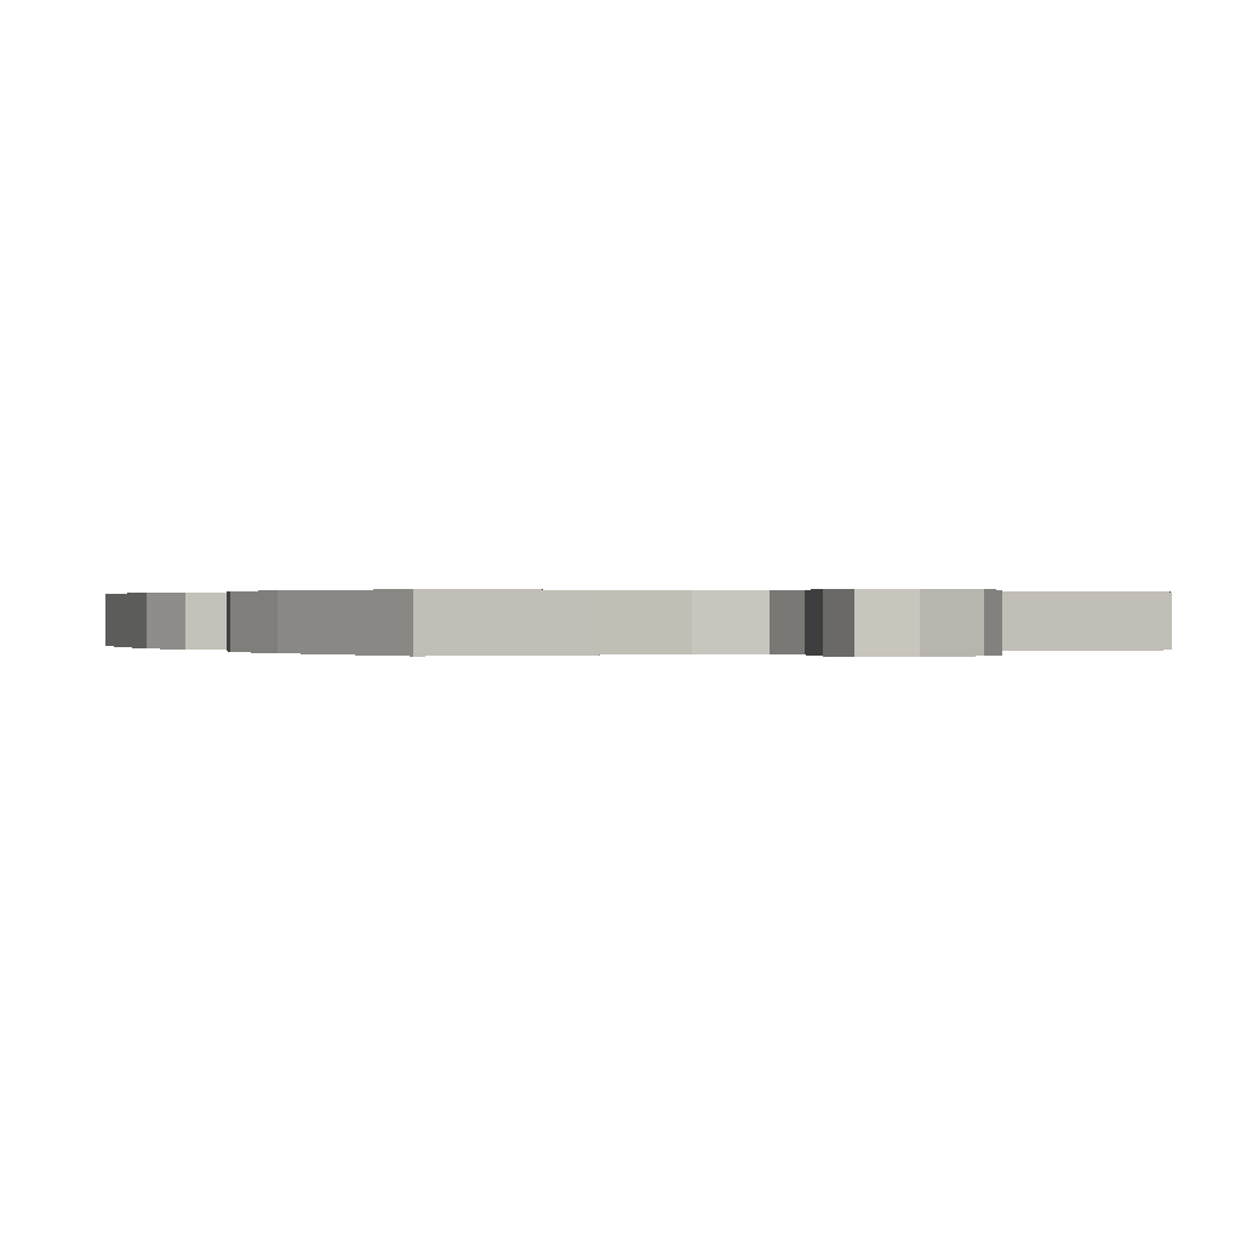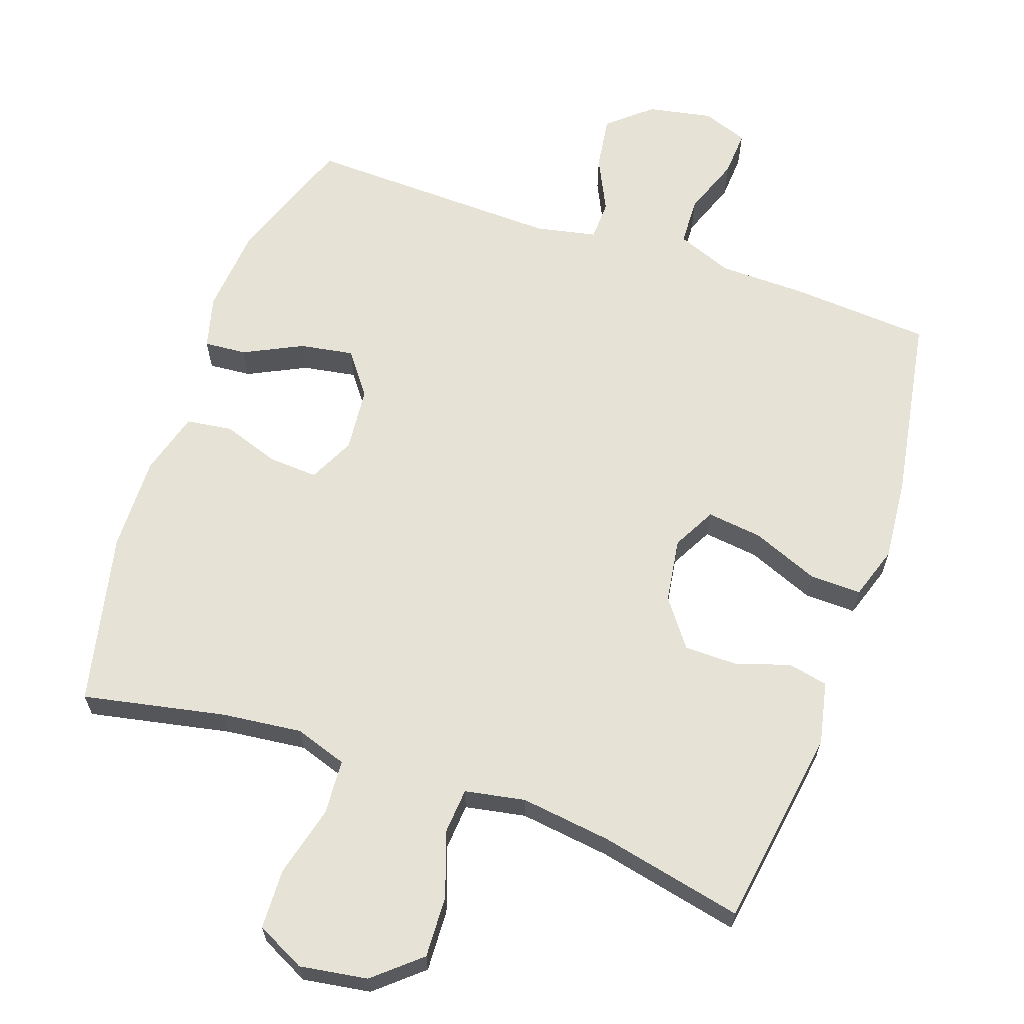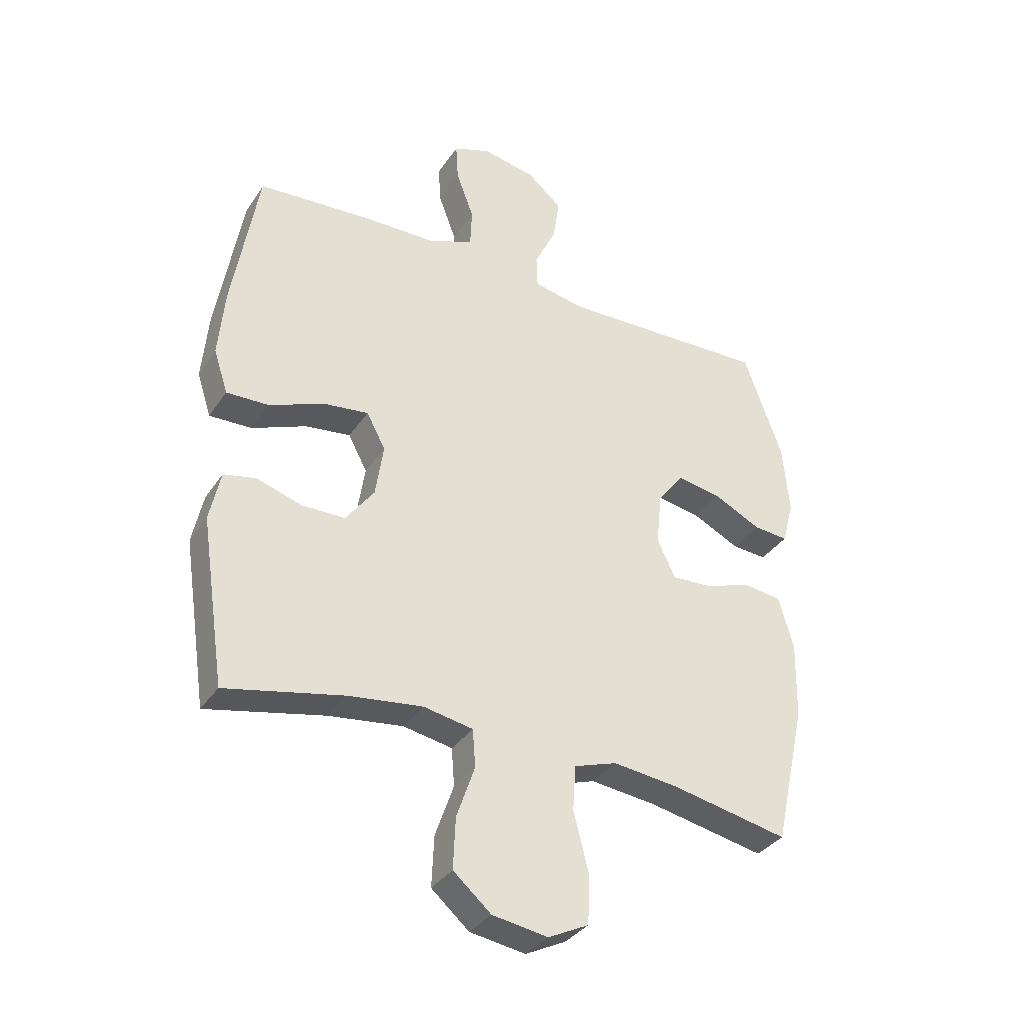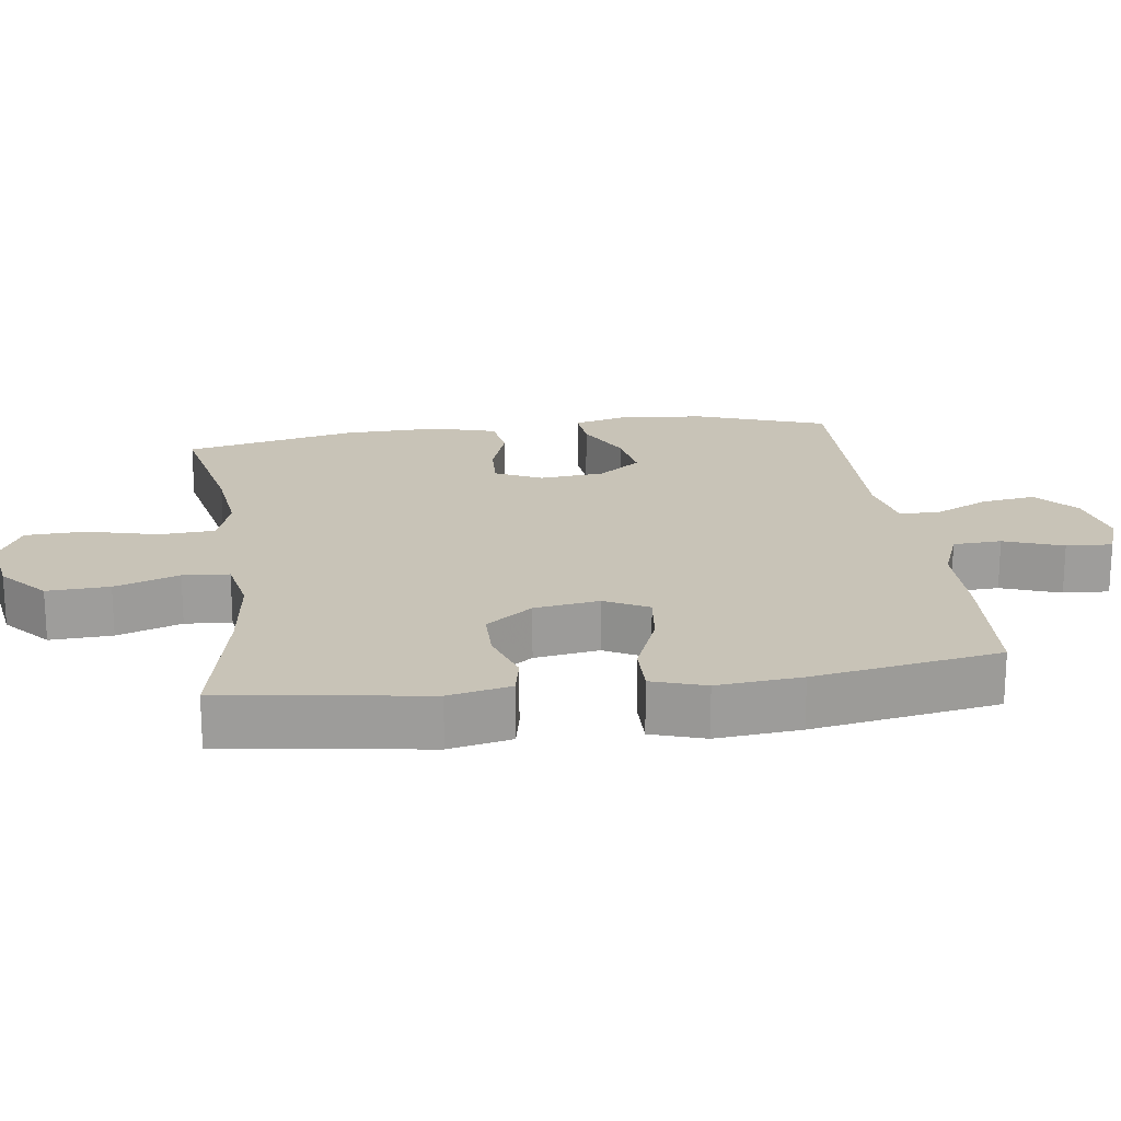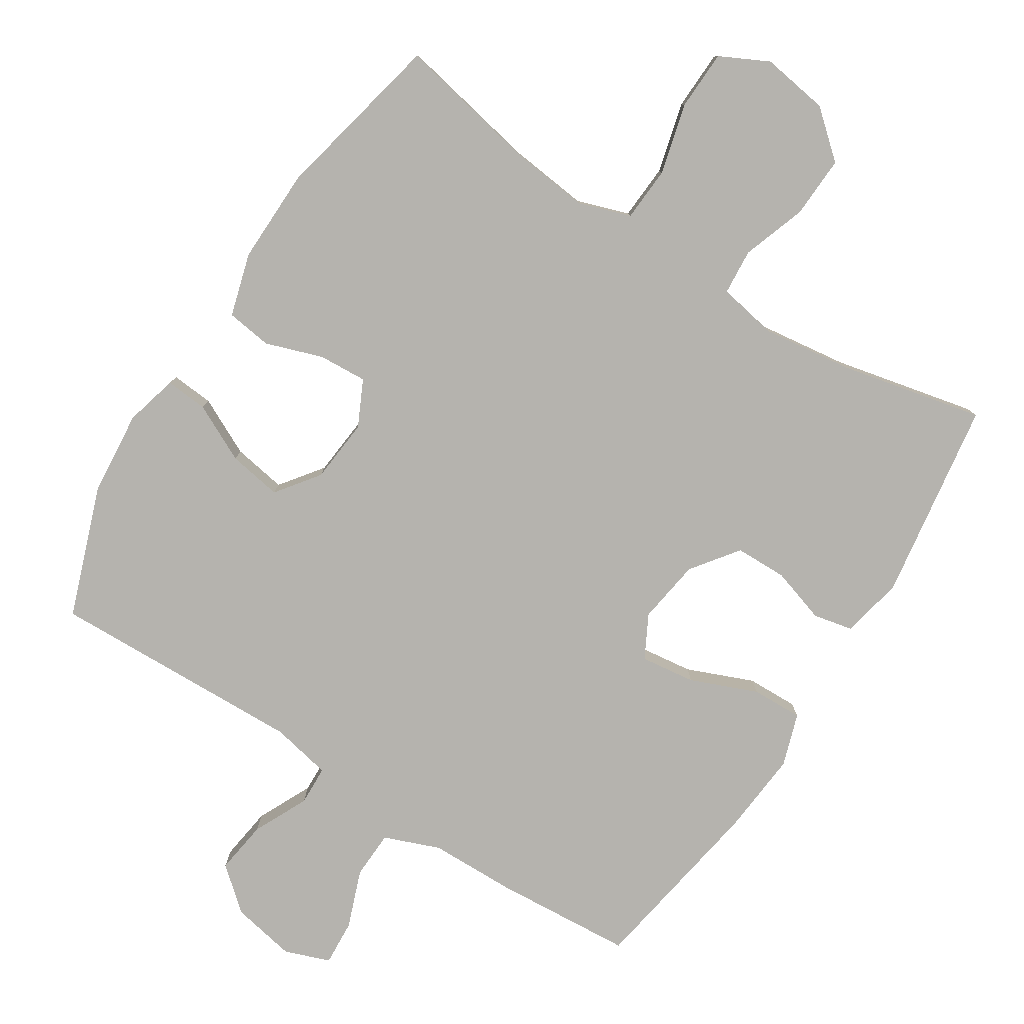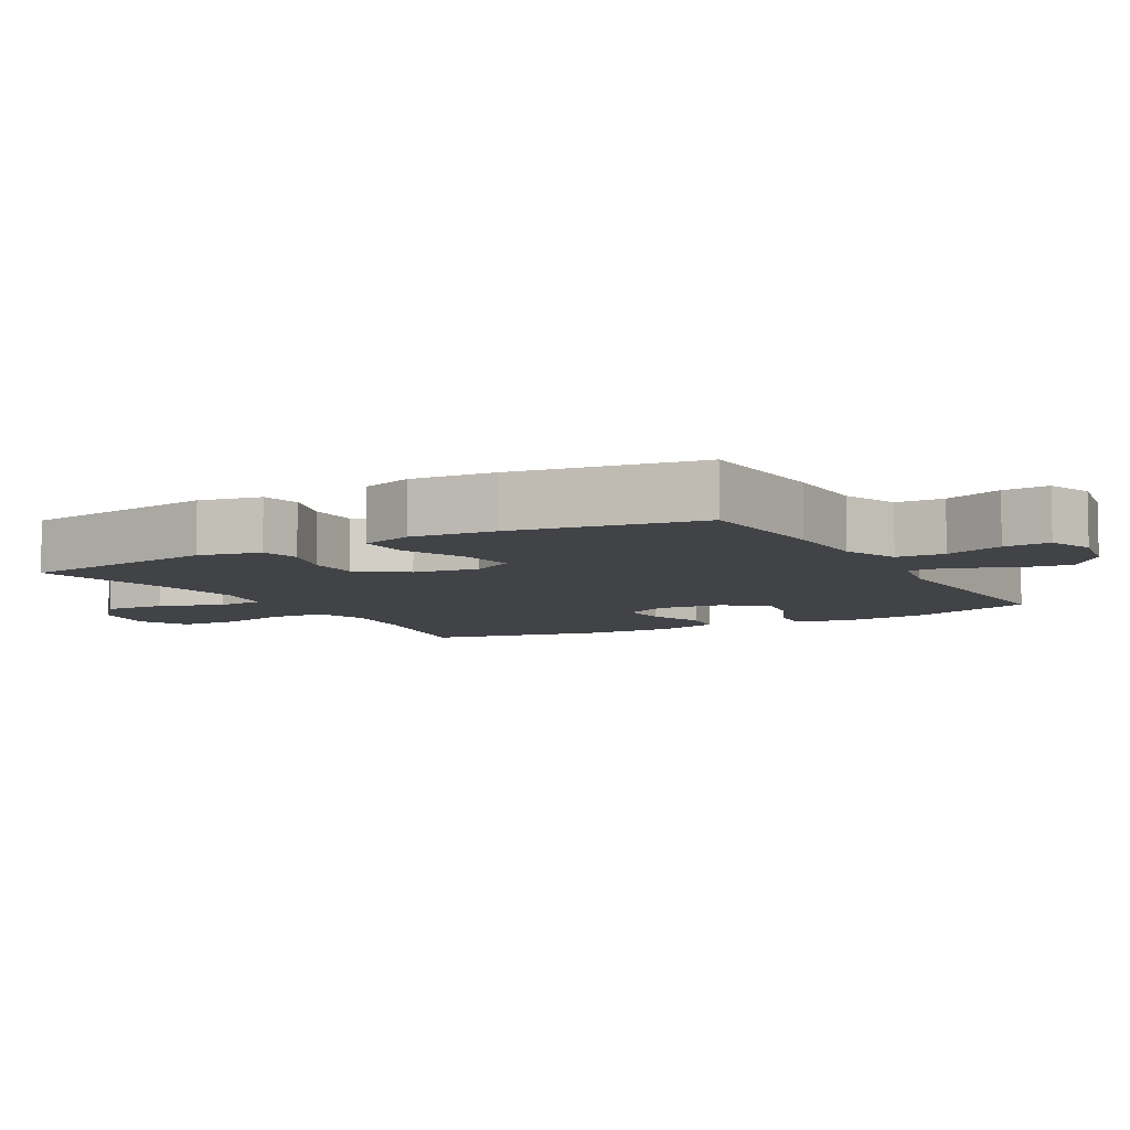
<metadata>
{"format":"obj","ext":"obj","renderer":"f3d","projection":"perspective","resolution":1024,"background":"white","views":[{"elev":0.2,"azim":-28.4,"up":"+Y"},{"elev":64.0,"azim":-160.8,"up":"+Y"},{"elev":-34.9,"azim":-29.0,"up":"+Z"},{"elev":19.7,"azim":-98.0,"up":"+Y"},{"elev":-79.9,"azim":147.6,"up":"+Y"},{"elev":-7.2,"azim":-60.5,"up":"+Y"}]}
</metadata>
<code>
v -0.5 0.07 -0.5
v -0.543 0.07 -0.211
v -0.524 0.07 -0.122
v -0.467 0.07 -0.11
v -0.388 0.07 -0.135
v -0.313 0.07 -0.134
v -0.263 0.07 -0.067
v -0.249 0.07 0.026
v -0.282 0.07 0.088
v -0.361 0.07 0.078
v -0.457 0.07 0.039
v -0.531 0.07 0.037
v -0.556 0.07 0.113
v -0.545 0.07 0.234
v -0.5 0.07 0.5
v -0.299 0.07 0.514
v -0.175 0.07 0.516
v -0.095 0.07 0.547
v -0.092 0.07 0.616
v -0.123 0.07 0.7
v -0.127 0.07 0.766
v -0.062 0.07 0.79
v 0.031 0.07 0.772
v 0.092 0.07 0.72
v 0.081 0.07 0.643
v 0.043 0.07 0.564
v 0.045 0.07 0.507
v 0.132 0.07 0.489
v 0.5 0.07 0.5
v 0.567 0.07 0.312
v 0.578 0.07 0.189
v 0.558 0.07 0.113
v 0.497 0.07 0.118
v 0.414 0.07 0.159
v 0.337 0.07 0.172
v 0.291 0.07 0.111
v 0.282 0.07 0.018
v 0.314 0.07 -0.048
v 0.384 0.07 -0.044
v 0.466 0.07 -0.016
v 0.532 0.07 -0.025
v 0.558 0.07 -0.116
v 0.555 0.07 -0.253
v 0.5 0.07 -0.5
v 0.296 0.07 -0.459
v 0.181 0.07 -0.446
v 0.106 0.07 -0.471
v 0.101 0.07 -0.55
v 0.127 0.07 -0.652
v 0.124 0.07 -0.738
v 0.054 0.07 -0.773
v -0.043 0.07 -0.758
v -0.109 0.07 -0.701
v -0.105 0.07 -0.612
v -0.073 0.07 -0.52
v -0.078 0.07 -0.454
v -0.164 0.07 -0.438
v -0.294 0.07 -0.455
v -0.5 0 -0.5
v -0.543 0 -0.211
v -0.524 0 -0.122
v -0.467 0 -0.11
v -0.388 0 -0.135
v -0.313 0 -0.134
v -0.263 0 -0.067
v -0.249 0 0.026
v -0.282 0 0.088
v -0.361 0 0.078
v -0.457 0 0.039
v -0.531 0 0.037
v -0.556 0 0.113
v -0.545 0 0.234
v -0.5 0 0.5
v -0.299 0 0.514
v -0.175 0 0.516
v -0.095 0 0.547
v -0.092 0 0.616
v -0.123 0 0.7
v -0.127 0 0.766
v -0.062 0 0.79
v 0.031 0 0.772
v 0.092 0 0.72
v 0.081 0 0.643
v 0.043 0 0.564
v 0.045 0 0.507
v 0.132 0 0.489
v 0.5 0 0.5
v 0.567 0 0.312
v 0.578 0 0.189
v 0.558 0 0.113
v 0.497 0 0.118
v 0.414 0 0.159
v 0.337 0 0.172
v 0.291 0 0.111
v 0.282 0 0.018
v 0.314 0 -0.048
v 0.384 0 -0.044
v 0.466 0 -0.016
v 0.532 0 -0.025
v 0.558 0 -0.116
v 0.555 0 -0.253
v 0.5 0 -0.5
v 0.296 0 -0.459
v 0.181 0 -0.446
v 0.106 0 -0.471
v 0.101 0 -0.55
v 0.127 0 -0.652
v 0.124 0 -0.738
v 0.054 0 -0.773
v -0.043 0 -0.758
v -0.109 0 -0.701
v -0.105 0 -0.612
v -0.073 0 -0.52
v -0.078 0 -0.454
v -0.164 0 -0.438
v -0.294 0 -0.455
f 53 54 55
f 52 53 55
f 51 52 55
f 50 51 55
f 49 50 55
f 48 49 55
f 47 48 55 56
f 46 47 56 57
f 43 44 45
f 42 43 45
f 41 42 45
f 40 41 45
f 39 40 45
f 38 39 45 46
f 37 38 46 57
f 32 33 34
f 31 32 34
f 30 31 34
f 29 30 34
f 28 29 34
f 27 28 34 35
f 24 25 26
f 23 24 26
f 22 23 26
f 21 22 26
f 20 21 26
f 19 20 26
f 18 19 26 27
f 27 35 36
f 18 27 36
f 17 18 36
f 15 16 17
f 14 15 17
f 13 14 17
f 12 13 17
f 11 12 17
f 10 11 17
f 3 4 5
f 2 3 5
f 1 2 5
f 58 1 5
f 58 5 6
f 57 58 6 7
f 37 57 7 8
f 36 37 8 9
f 17 36 9
f 9 10 17
f 113 112 111
f 113 111 110
f 113 110 109
f 113 109 108
f 113 108 107
f 113 107 106
f 114 113 106 105
f 115 114 105 104
f 103 102 101
f 103 101 100
f 103 100 99
f 103 99 98
f 103 98 97
f 104 103 97 96
f 115 104 96 95
f 92 91 90
f 92 90 89
f 92 89 88
f 92 88 87
f 92 87 86
f 93 92 86 85
f 84 83 82
f 84 82 81
f 84 81 80
f 84 80 79
f 84 79 78
f 84 78 77
f 85 84 77 76
f 94 93 85
f 94 85 76
f 94 76 75
f 75 74 73
f 75 73 72
f 75 72 71
f 75 71 70
f 75 70 69
f 75 69 68
f 63 62 61
f 63 61 60
f 63 60 59
f 63 59 116
f 64 63 116
f 65 64 116 115
f 66 65 115 95
f 67 66 95 94
f 67 94 75
f 75 68 67
f 1 59 60 2
f 2 60 61 3
f 3 61 62 4
f 4 62 63 5
f 5 63 64 6
f 6 64 65 7
f 7 65 66 8
f 8 66 67 9
f 9 67 68 10
f 10 68 69 11
f 11 69 70 12
f 12 70 71 13
f 13 71 72 14
f 14 72 73 15
f 15 73 74 16
f 16 74 75 17
f 17 75 76 18
f 18 76 77 19
f 19 77 78 20
f 20 78 79 21
f 21 79 80 22
f 22 80 81 23
f 23 81 82 24
f 24 82 83 25
f 25 83 84 26
f 26 84 85 27
f 27 85 86 28
f 28 86 87 29
f 29 87 88 30
f 30 88 89 31
f 31 89 90 32
f 32 90 91 33
f 33 91 92 34
f 34 92 93 35
f 35 93 94 36
f 36 94 95 37
f 37 95 96 38
f 38 96 97 39
f 39 97 98 40
f 40 98 99 41
f 41 99 100 42
f 42 100 101 43
f 43 101 102 44
f 44 102 103 45
f 45 103 104 46
f 46 104 105 47
f 47 105 106 48
f 48 106 107 49
f 49 107 108 50
f 50 108 109 51
f 51 109 110 52
f 52 110 111 53
f 53 111 112 54
f 54 112 113 55
f 55 113 114 56
f 56 114 115 57
f 57 115 116 58
f 58 116 59 1

</code>
